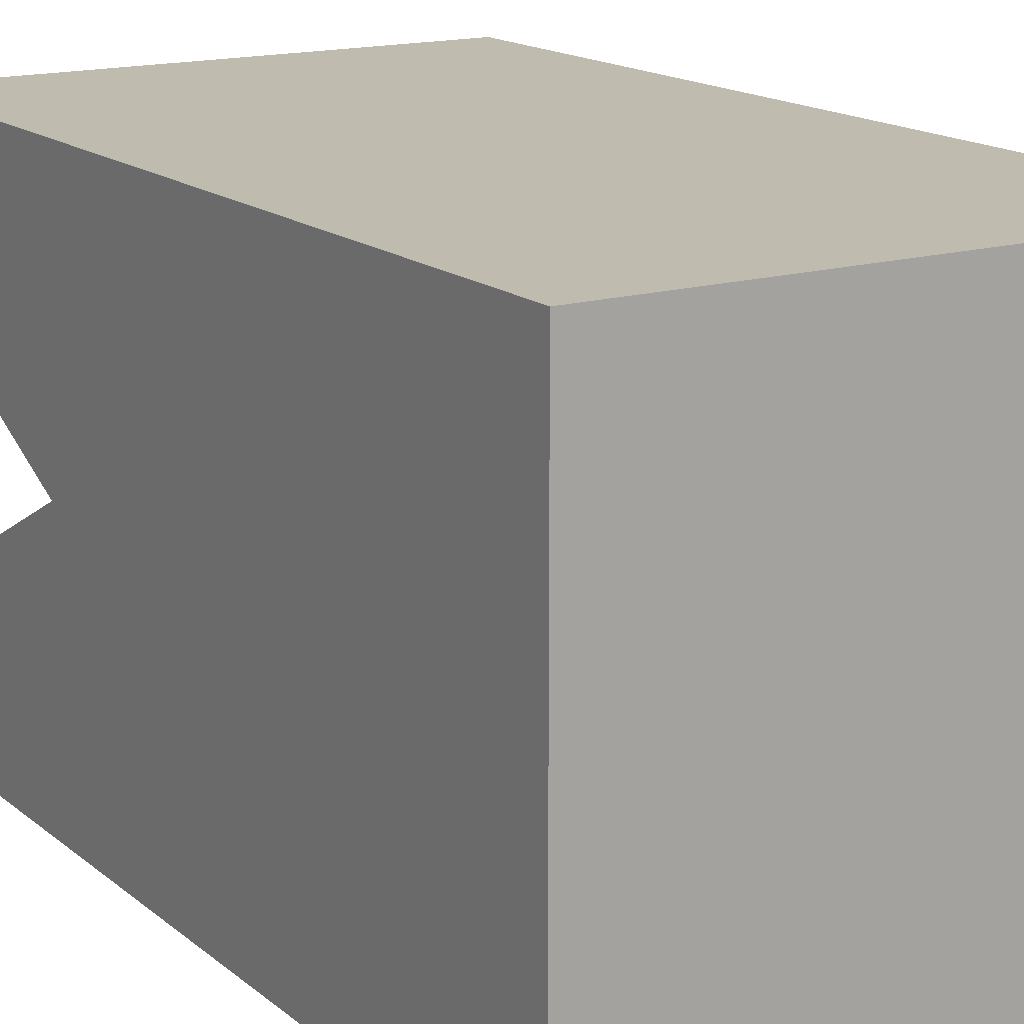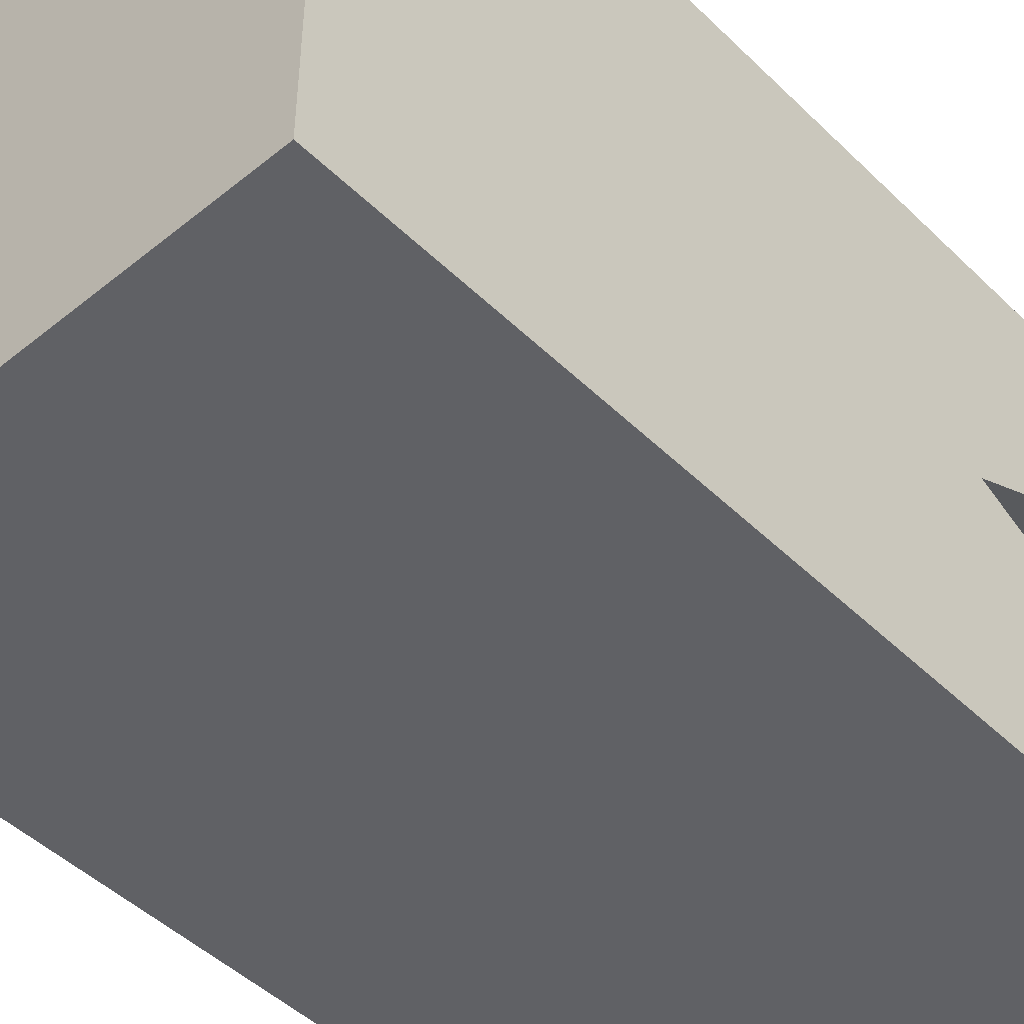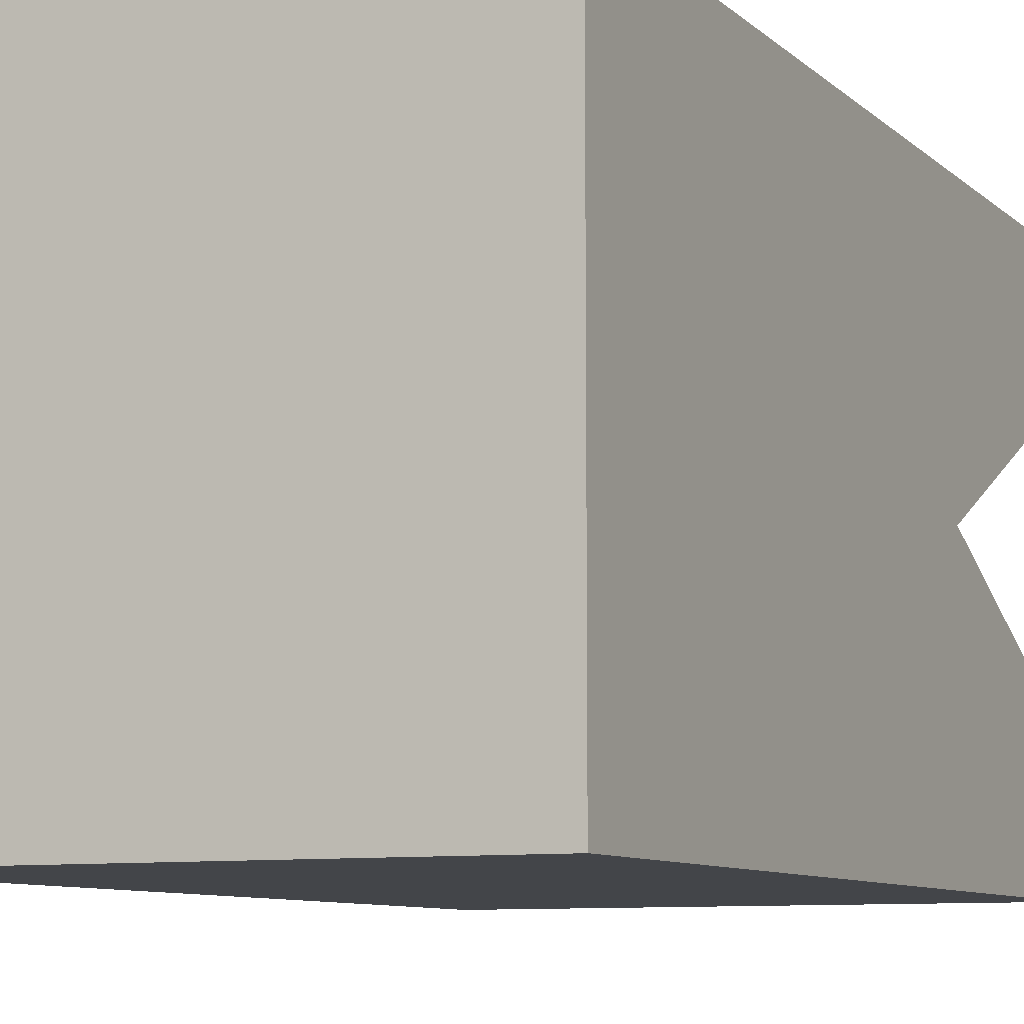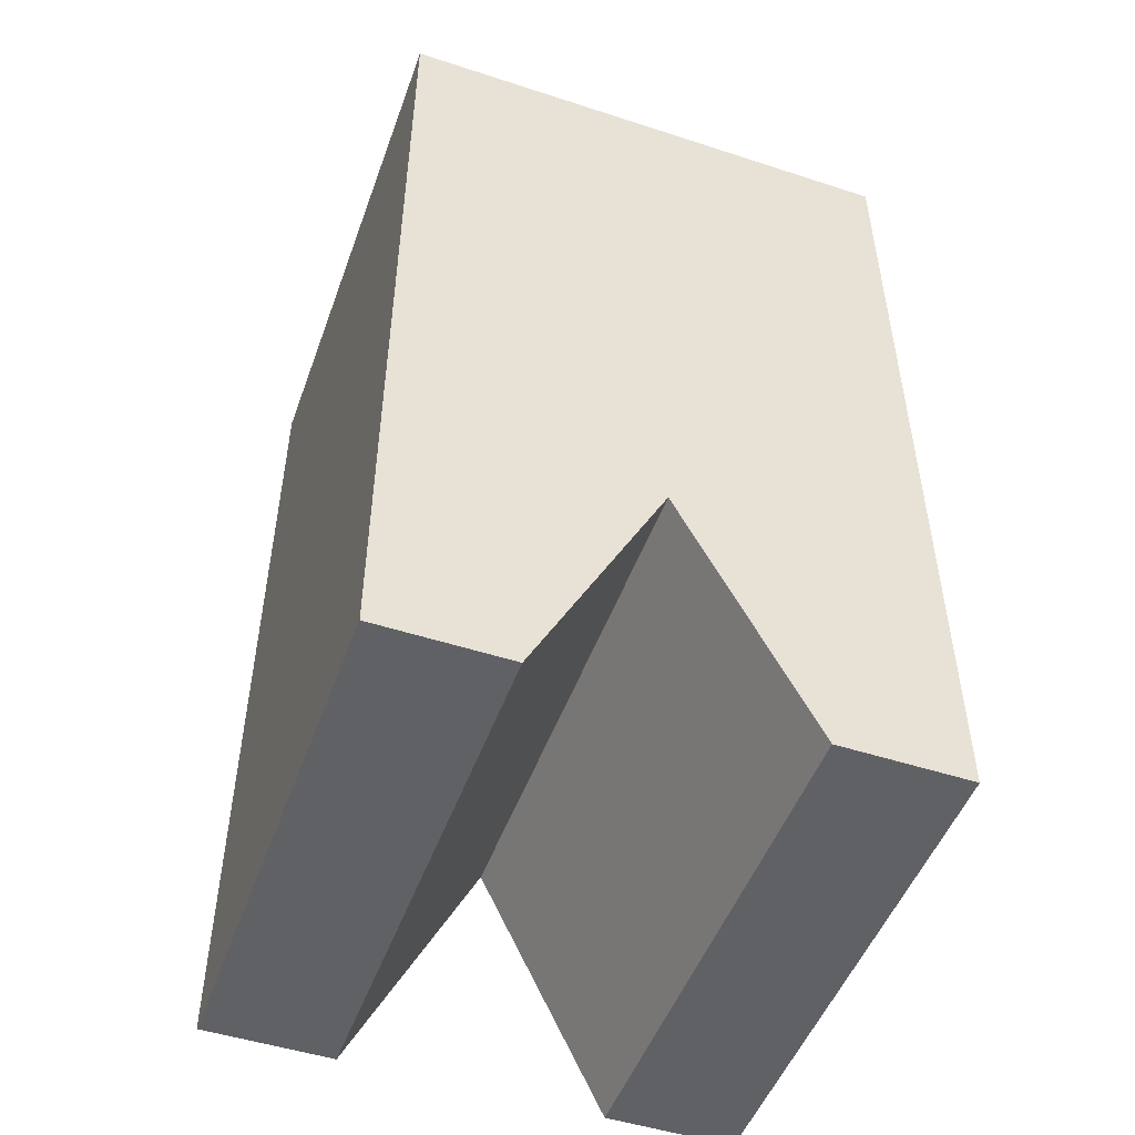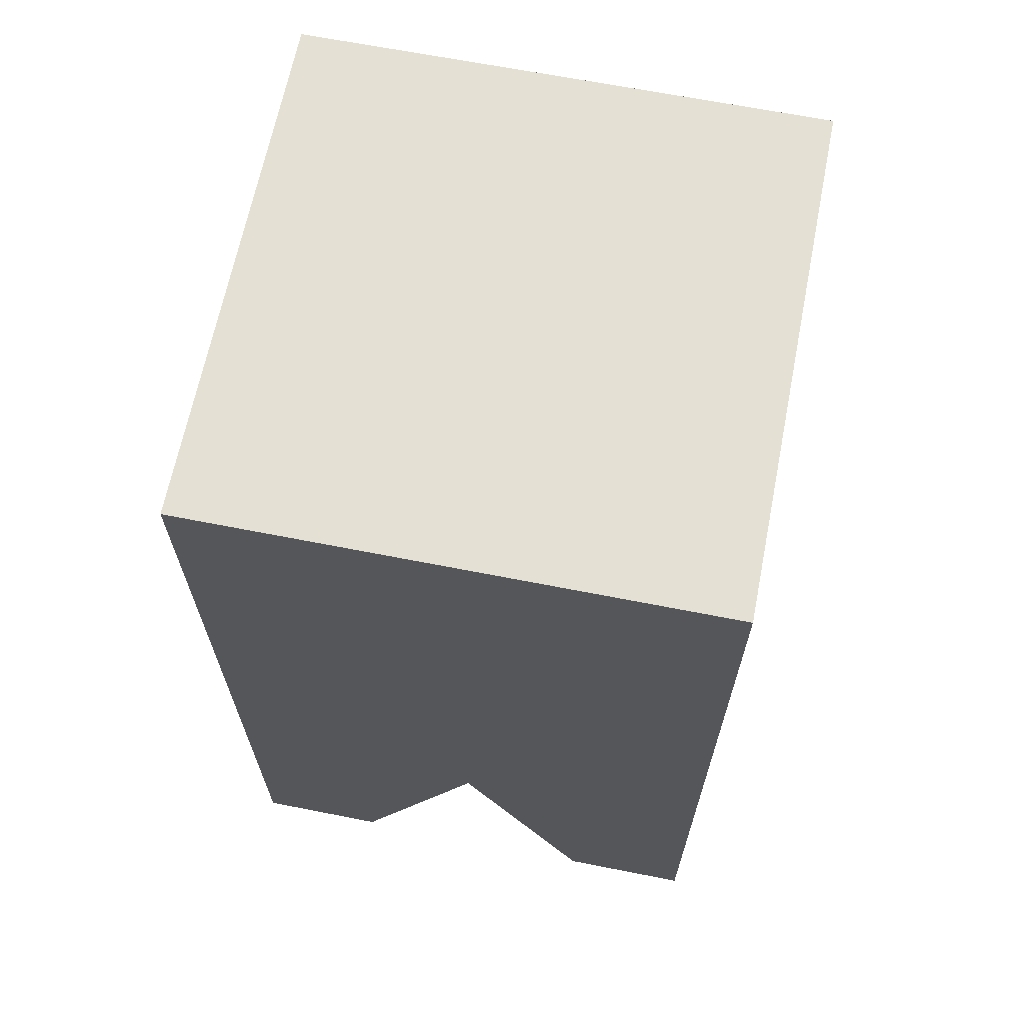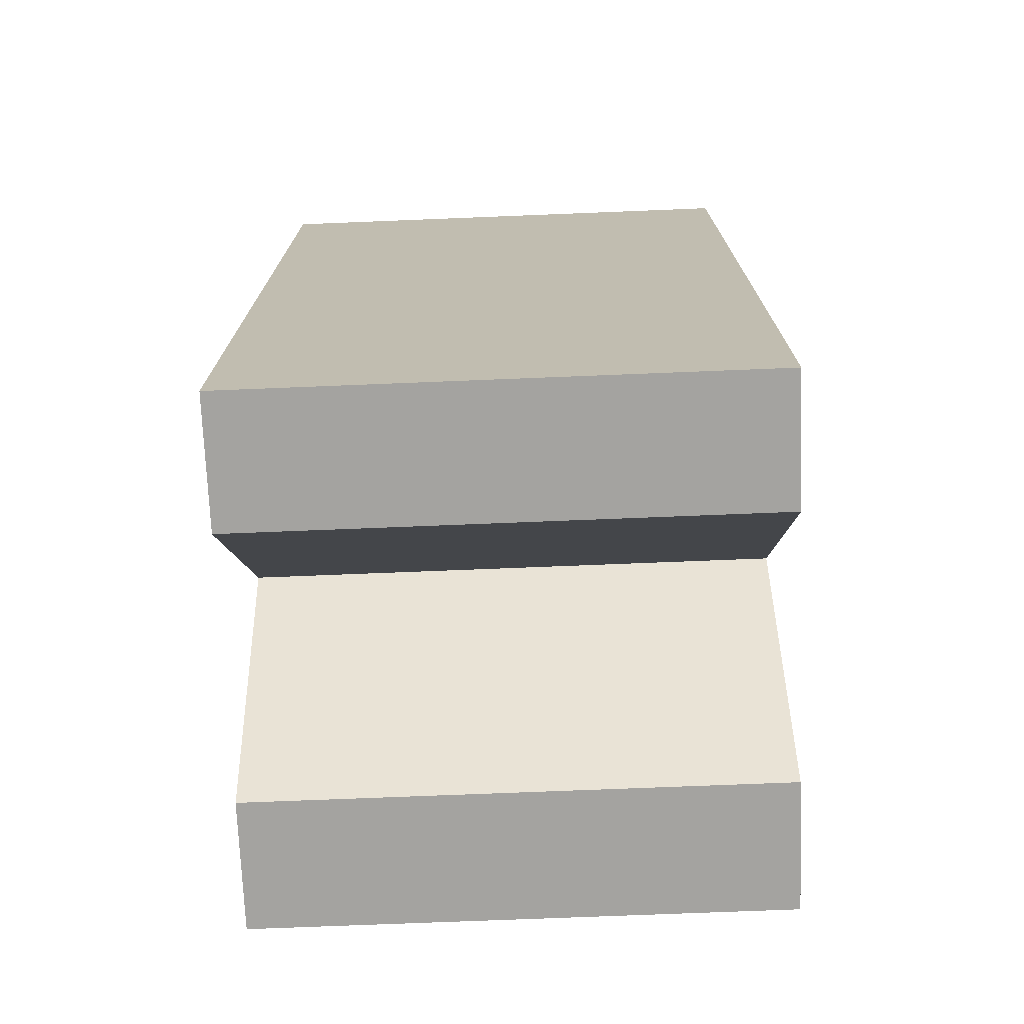
<metadata>
{"format":"obj","ext":"obj","renderer":"f3d","projection":"perspective","resolution":1024,"background":"white","views":[{"elev":15.9,"azim":148.1,"up":"+Z"},{"elev":-47.1,"azim":-137.5,"up":"+Z"},{"elev":-8.6,"azim":-154.6,"up":"+Z"},{"elev":-49.8,"azim":70.3,"up":"+Y"},{"elev":66.0,"azim":101.2,"up":"+Y"},{"elev":-72.9,"azim":-177.7,"up":"+Y"}]}
</metadata>
<code>
v 0 -15 -5
v 0 2.5 -5
v 10 2.5 -5
v 10 -15 -5
v 0 -15 -2.5
v 0 -15 -5
v 10 -15 -5
v 10 -15 -2.5
v 0 -10 0
v 0 -15 -2.5
v 10 -15 -2.5
v 10 -10 0
v 0 -15 2.5
v 0 -10 0
v 10 -10 0
v 10 -15 2.5
v 0 -15 5
v 0 -15 2.5
v 10 -15 2.5
v 10 -15 5
v 0 2.5 5
v 0 -15 5
v 10 -15 5
v 10 2.5 5
v 0 2.5 -5
v 0 2.5 5
v 10 2.5 5
v 10 2.5 -5
v 10 2.5 -5
v 10 2.5 5
v 10 -15 5
v 10 -15 2.5
v 10 -10 0
v 10 -15 -2.5
v 10 -15 -5
v 0 2.5 5
v 0 2.5 -5
v 0 -15 -5
v 0 -15 -2.5
v 0 -10 0
v 0 -15 2.5
v 0 -15 5
g 1cf71fff-e316-11ea-9b54-54bf646e7e1f
f 1 2 4
f 4 2 3
g 1cf74712-e316-11ea-b859-54bf646e7e1f
f 5 6 8
f 8 6 7
g 1cf7952e-e316-11ea-8b97-54bf646e7e1f
f 9 10 12
f 12 10 11
g 1cf7bc40-e316-11ea-b07e-54bf646e7e1f
f 13 14 16
f 16 14 15
g 1cf80a78-e316-11ea-a389-54bf646e7e1f
f 17 18 20
f 20 18 19
g 1cf85886-e316-11ea-af23-54bf646e7e1f
f 21 22 24
f 24 22 23
g 1cf8cde8-e316-11ea-9044-54bf646e7e1f
f 25 26 28
f 28 26 27
g 1cf942f0-e316-11ea-b193-54bf646e7e1f
f 35 29 33
f 33 29 30
f 33 30 31
f 31 32 33
f 33 34 35
g 1cf99102-e316-11ea-90f2-54bf646e7e1f
f 42 36 40
f 40 36 37
f 40 37 38
f 38 39 40
f 40 41 42

</code>
